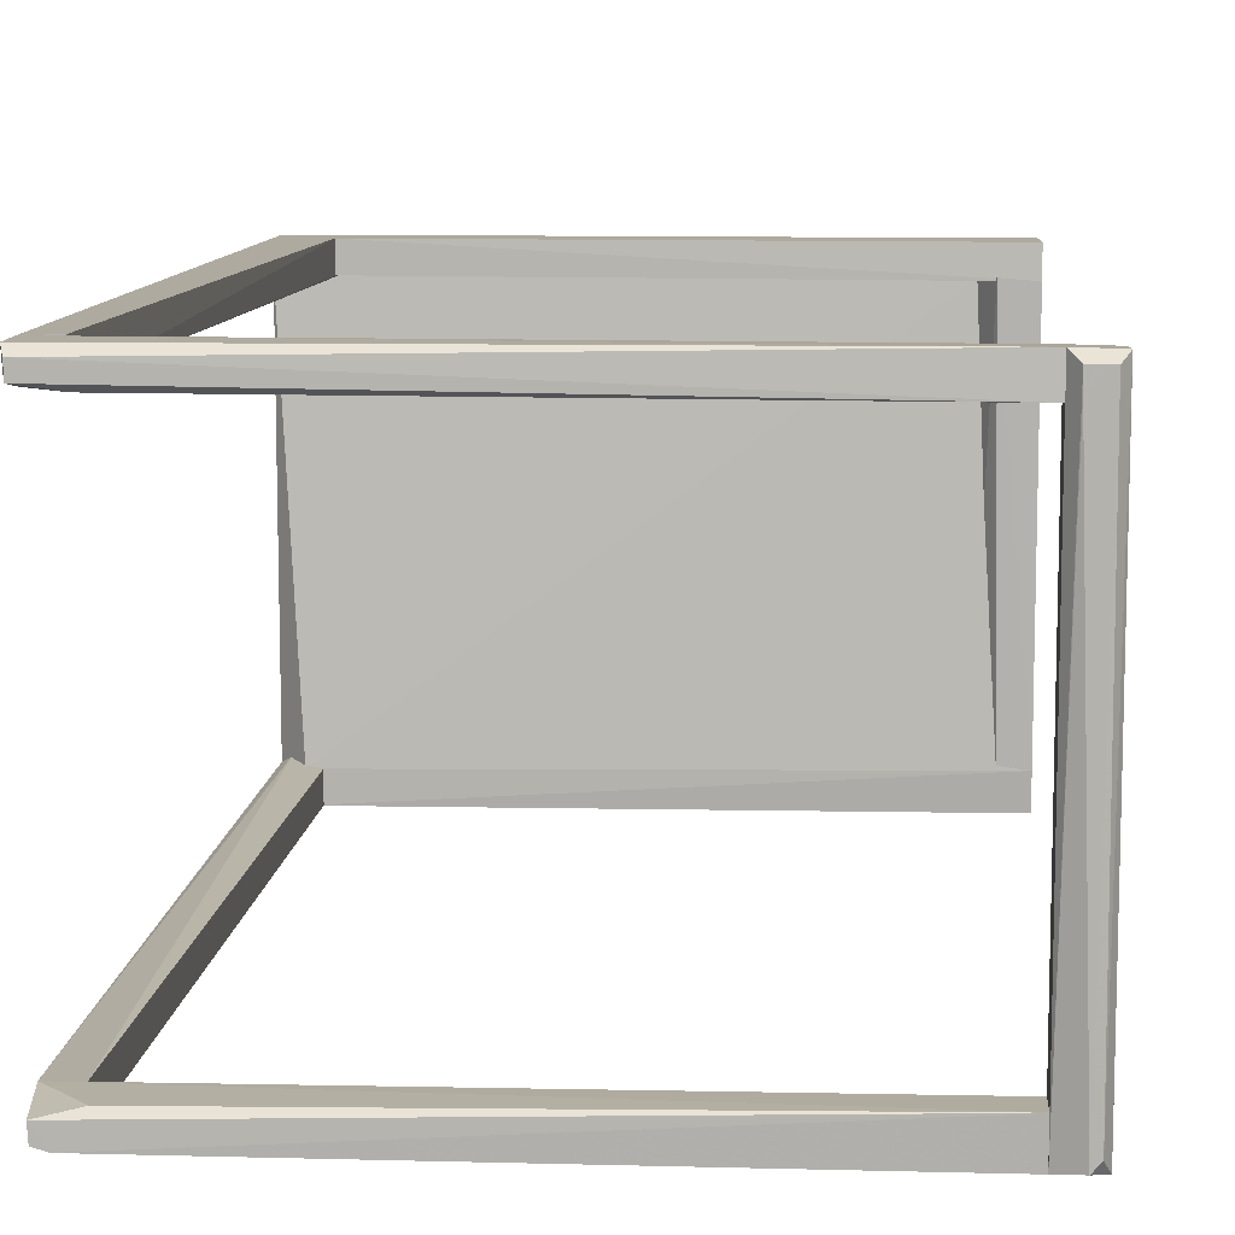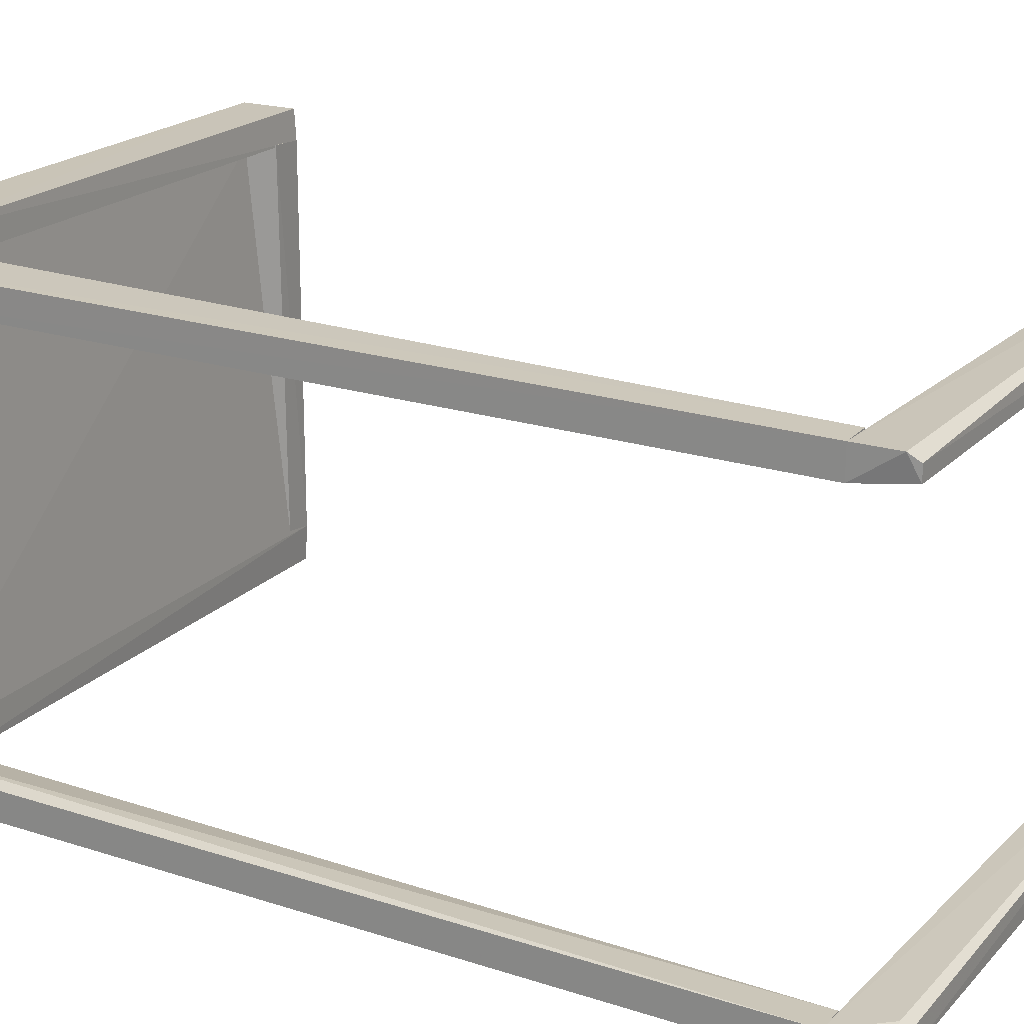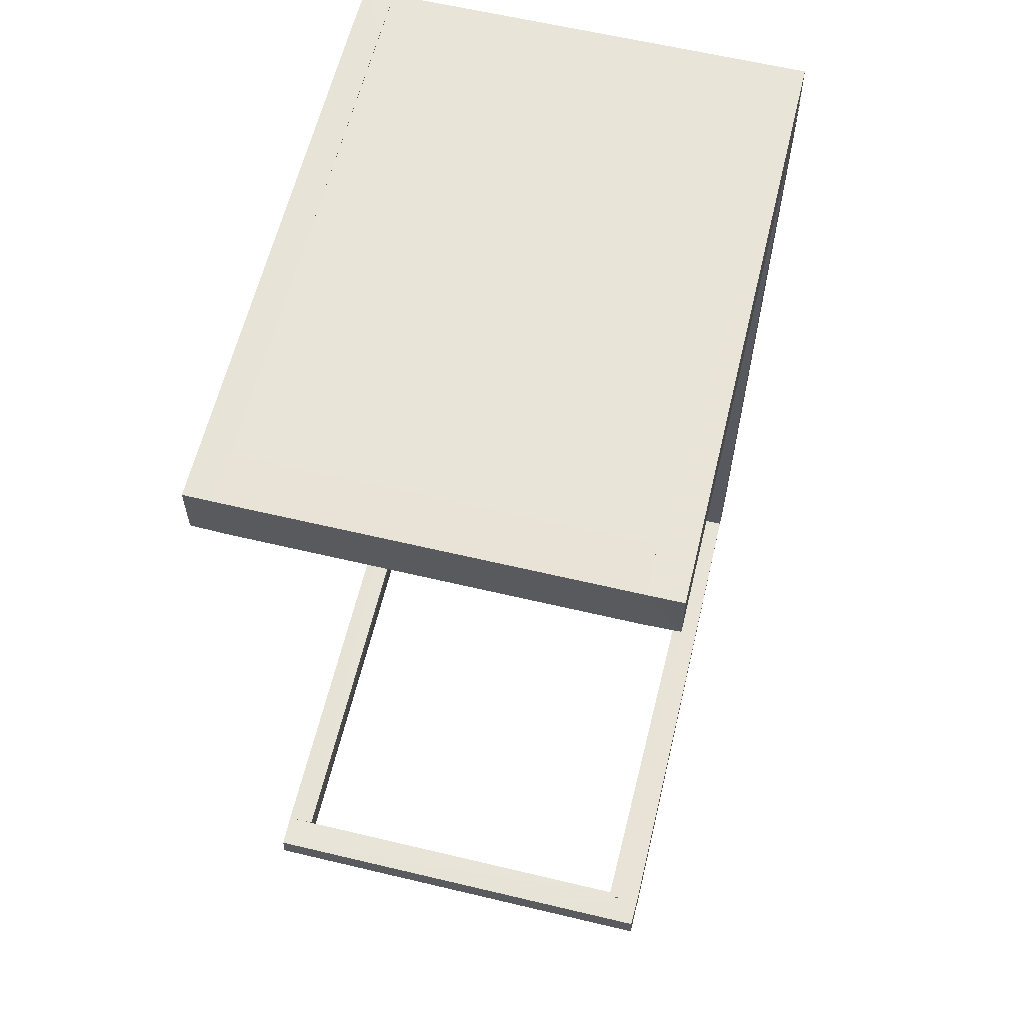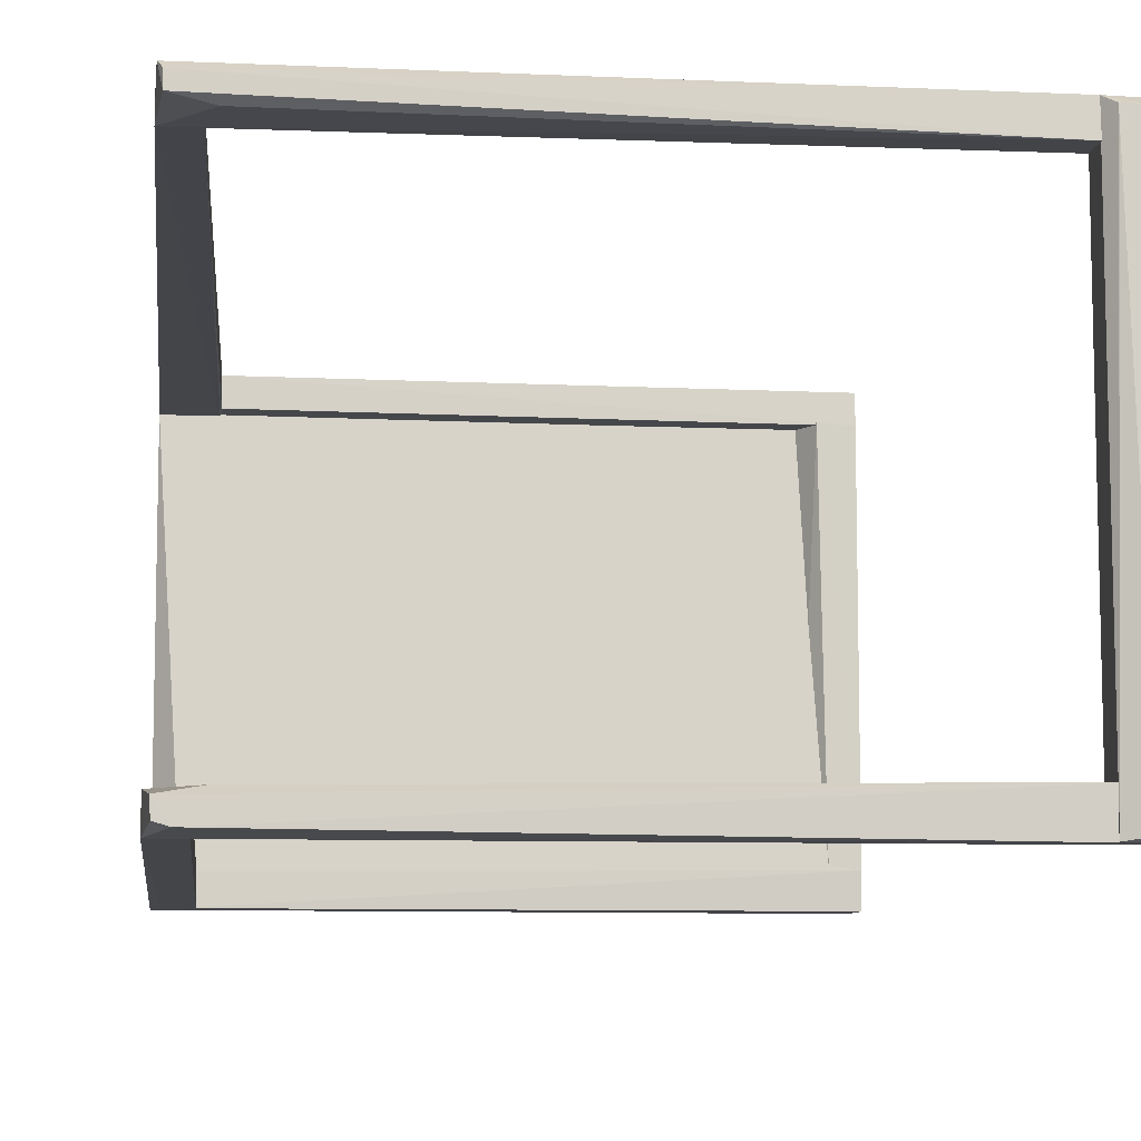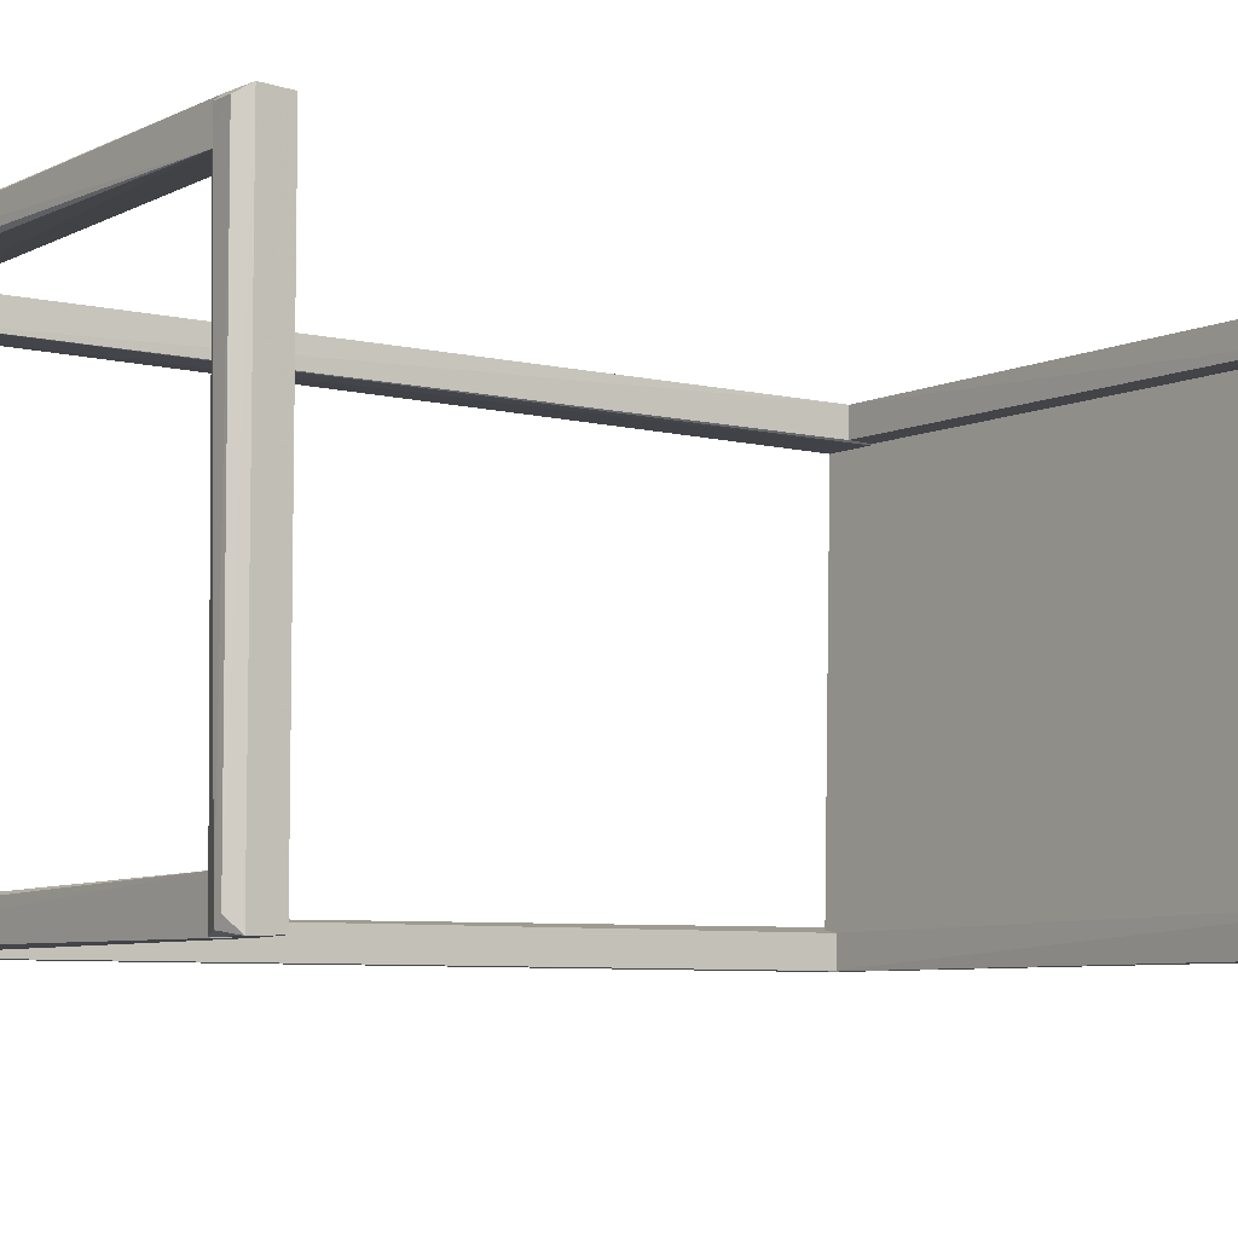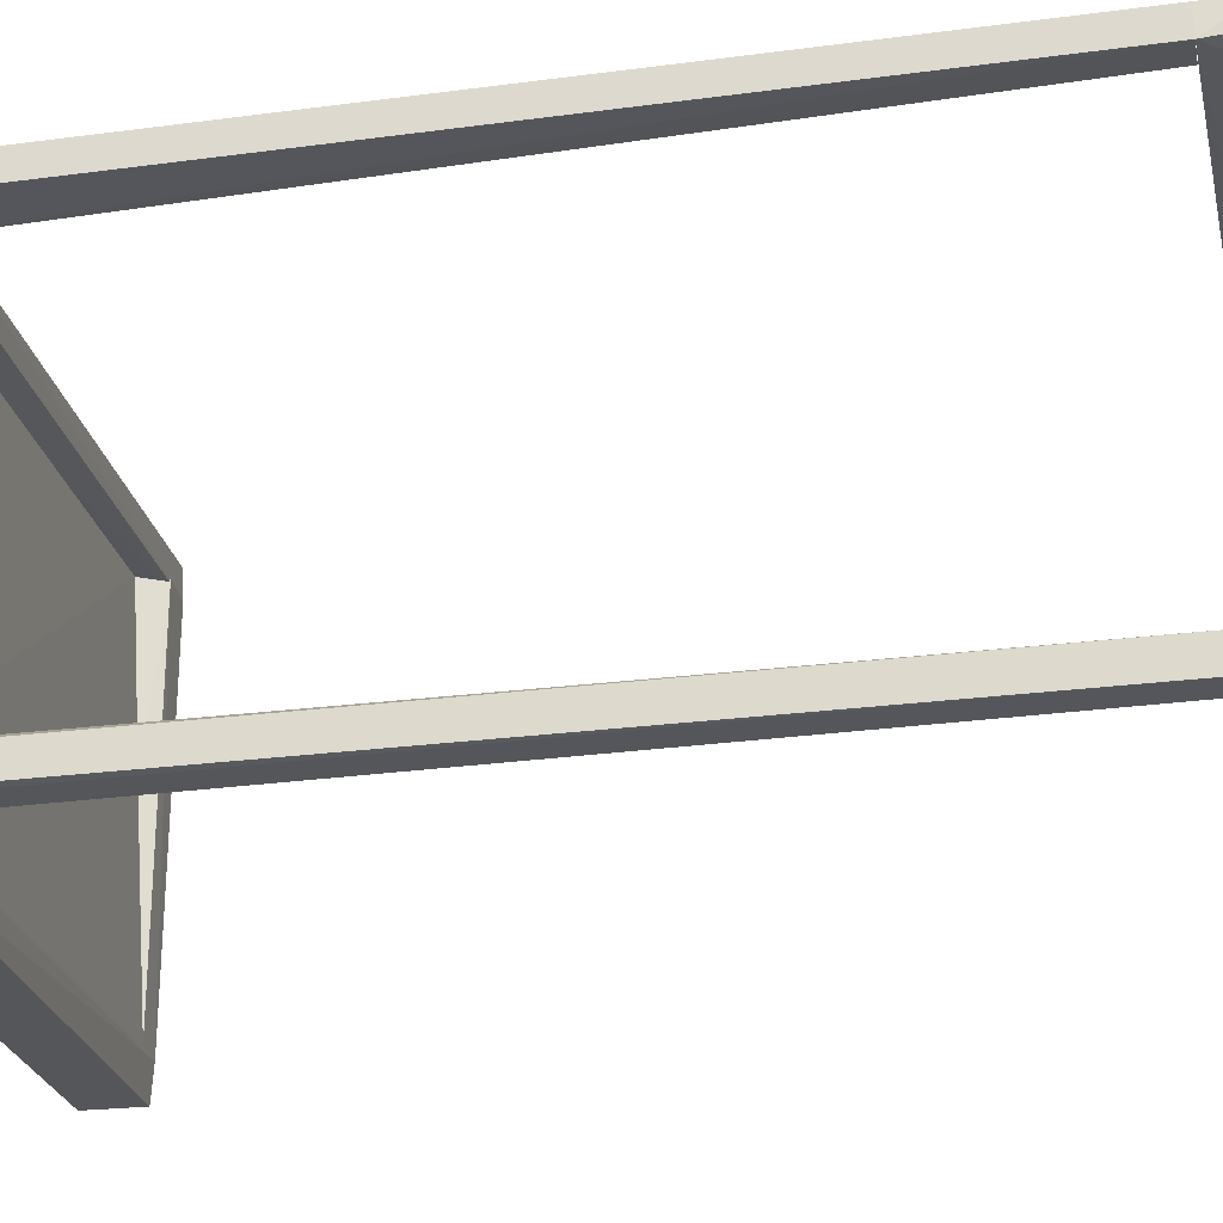
<metadata>
{"format":"obj","ext":"obj","renderer":"f3d","projection":"perspective","resolution":1024,"background":"white","views":[{"elev":9.8,"azim":-176.2,"up":"+Y"},{"elev":20.6,"azim":120.6,"up":"+Y"},{"elev":61.4,"azim":-76.4,"up":"+Z"},{"elev":-8.7,"azim":173.0,"up":"+Y"},{"elev":-6.8,"azim":-126.4,"up":"+Y"},{"elev":-26.2,"azim":101.7,"up":"+Y"}]}
</metadata>
<code>
o scenes/apartment_0000_coacd/output/Unknown/Side_Table_02/cvx/Side_Table_02000
v 0.2394 0.1555 0.7496
v 0.2391 -0.179 0.7493
v 0.2205 -0.156 0.6991
v -0.2003 0.156 0.7219
v -0.2394 -0.1516 0.7496
v 0.2396 0.1571 0.7219
v -0.2003 0.1555 0.7503
v -0.2392 -0.1793 0.7045
v 0.2394 -0.1793 0.7219
v -0.2391 -0.179 0.7493
v -0.2392 -0.1516 0.7029
v 0.2205 -0.18 0.6991
f 6 3 4
f 7 5 2
f 7 2 1
f 7 4 5
f 7 6 4
f 7 1 6
f 9 6 1
f 9 1 2
f 10 2 5
f 10 5 8
f 11 8 5
f 11 5 4
f 11 4 3
f 12 3 6
f 12 6 9
f 12 11 3
f 12 8 11
f 12 10 8
f 12 9 2
f 12 2 10
o scenes/apartment_0000_coacd/output/Unknown/Side_Table_02/cvx/Side_Table_02001
v 0.2391 0.179 0.7493
v 0.2394 0.1555 0.7496
v 0.2394 0.1793 0.03947
v 0.2171 0.18 0.03946
v 0.1977 0.1555 0.7503
v 0.1977 0.1793 0.7496
v 0.2396 0.1571 0.03947
v 0.1978 0.18 0.7033
v 0.2161 0.1583 0.03947
v 0.1977 0.1571 0.7028
f 13 14 15
f 13 15 16
f 17 14 13
f 18 17 13
f 19 15 14
f 19 14 17
f 19 16 15
f 20 18 13
f 20 13 16
f 21 19 17
f 21 16 19
f 21 20 16
f 22 21 17
f 22 20 21
f 22 17 18
f 22 18 20
o scenes/apartment_0000_coacd/output/Unknown/Side_Table_02/cvx/Side_Table_02002
v 0.2394 -0.1567 0.03947
v 0.2394 -0.1793 0.03947
v 0.2348 -0.1741 -0.0003338
v -0.2164 -0.1516 0.00737
v -0.2169 -0.1516 0.03025
v -0.2117 -0.1797 0.007926
v 0.2091 -0.1571 0.006718
v 0.2355 -0.1622 -0.000236
v 0.2252 -0.1769 -0.0003338
v -0.2117 -0.1793 0.02959
f 27 24 23
f 27 23 26
f 28 27 26
f 29 26 23
f 30 23 24
f 30 24 25
f 30 29 23
f 30 26 29
f 31 25 24
f 31 24 28
f 31 28 26
f 31 30 25
f 31 26 30
f 32 28 24
f 32 24 27
f 32 27 28
o scenes/apartment_0000_coacd/output/Unknown/Side_Table_02/cvx/Side_Table_02003
v 0.2394 0.1793 0.03947
v 0.2396 0.1571 0.03947
v 0.2356 0.1626 -0.0003338
v -0.2117 0.18 0.00852
v -0.2117 0.157 0.03025
v 0.2388 0.1793 0.007621
v -0.2117 0.1793 0.02958
v -0.2117 0.1567 0.006918
v 0.2358 0.1737 -0.000236
v 0.2091 0.1582 0.006247
f 37 34 33
f 38 36 33
f 38 33 34
f 38 34 35
f 39 37 33
f 39 33 36
f 39 36 37
f 40 34 37
f 40 37 36
f 41 38 35
f 41 36 38
f 41 40 36
f 41 35 40
f 42 40 35
f 42 35 34
f 42 34 40
o scenes/apartment_0000_coacd/output/Unknown/Side_Table_02/cvx/Side_Table_02004
v -0.2117 0.1793 0.02958
v -0.2117 -0.1793 0.02959
v -0.2117 -0.1793 0.006912
v -0.2336 0.1736 -0.0003338
v -0.2385 0.1786 0.02959
v -0.2117 0.18 0.00852
v -0.2392 -0.1793 0.00849
v -0.2183 0.1737 -0.000236
v -0.2392 0.1793 0.00849
v -0.2385 -0.1786 0.02959
v -0.2289 -0.1769 -0.0003338
v -0.2348 -0.1704 -0.0001438
v -0.2185 0.1626 -0.0003338
f 43 44 45
f 47 44 43
f 48 43 45
f 49 45 44
f 50 48 45
f 50 46 48
f 51 48 46
f 51 47 43
f 51 43 48
f 52 49 44
f 52 44 47
f 52 51 49
f 52 47 51
f 53 45 49
f 54 51 46
f 54 49 51
f 54 53 49
f 54 46 53
f 55 50 45
f 55 45 53
f 55 53 46
f 55 46 50
o scenes/apartment_0000_coacd/output/Unknown/Side_Table_02/cvx/Side_Table_02005
v -0.2003 0.1555 0.7503
v -0.2003 -0.1516 0.7503
v -0.2117 0.1576 0.7022
v -0.2392 0.1555 0.7029
v -0.2394 0.1555 0.7496
v -0.2392 -0.1516 0.7029
v -0.2003 0.156 0.7219
v -0.2166 -0.1516 0.7029
v -0.2394 -0.1516 0.7496
v -0.2003 -0.1516 0.7263
f 60 57 56
f 60 56 58
f 60 58 59
f 61 59 58
f 61 60 59
f 62 58 56
f 63 61 58
f 64 61 57
f 64 57 60
f 64 60 61
f 65 57 61
f 65 61 63
f 65 62 56
f 65 56 57
f 65 63 58
f 65 58 62
o scenes/apartment_0000_coacd/output/Unknown/Side_Table_02/cvx/Side_Table_02006
v 0.2319 -0.1516 0.7262
v 0.2394 -0.1793 0.7219
v 0.2394 -0.1567 0.03947
v 0.2168 -0.1567 0.03947
v 0.2091 -0.1797 0.7035
v 0.2394 -0.1566 0.7219
v 0.2319 -0.18 0.7219
v 0.2091 -0.156 0.7033
v 0.2394 -0.1793 0.03947
v 0.2168 -0.1793 0.03947
f 66 68 69
f 71 66 67
f 71 68 66
f 72 67 66
f 72 66 70
f 73 70 66
f 73 66 69
f 73 69 70
f 74 69 68
f 74 67 72
f 74 71 67
f 74 68 71
f 75 70 69
f 75 69 74
f 75 74 72
f 75 72 70
o scenes/apartment_0000_coacd/output/Unknown/Side_Table_02/cvx/Side_Table_02007
v 0.1977 0.1793 0.7496
v 0.1977 0.1555 0.7503
v 0.1977 0.1571 0.7028
v -0.2392 0.1793 0.7045
v -0.2391 0.179 0.7493
v -0.2392 0.1555 0.7029
v 0.1978 0.18 0.7033
v -0.2394 0.1555 0.7496
f 80 77 76
f 81 78 77
f 82 80 76
f 82 79 80
f 82 81 79
f 82 78 81
f 82 76 77
f 82 77 78
f 83 80 79
f 83 79 81
f 83 81 77
f 83 77 80

</code>
